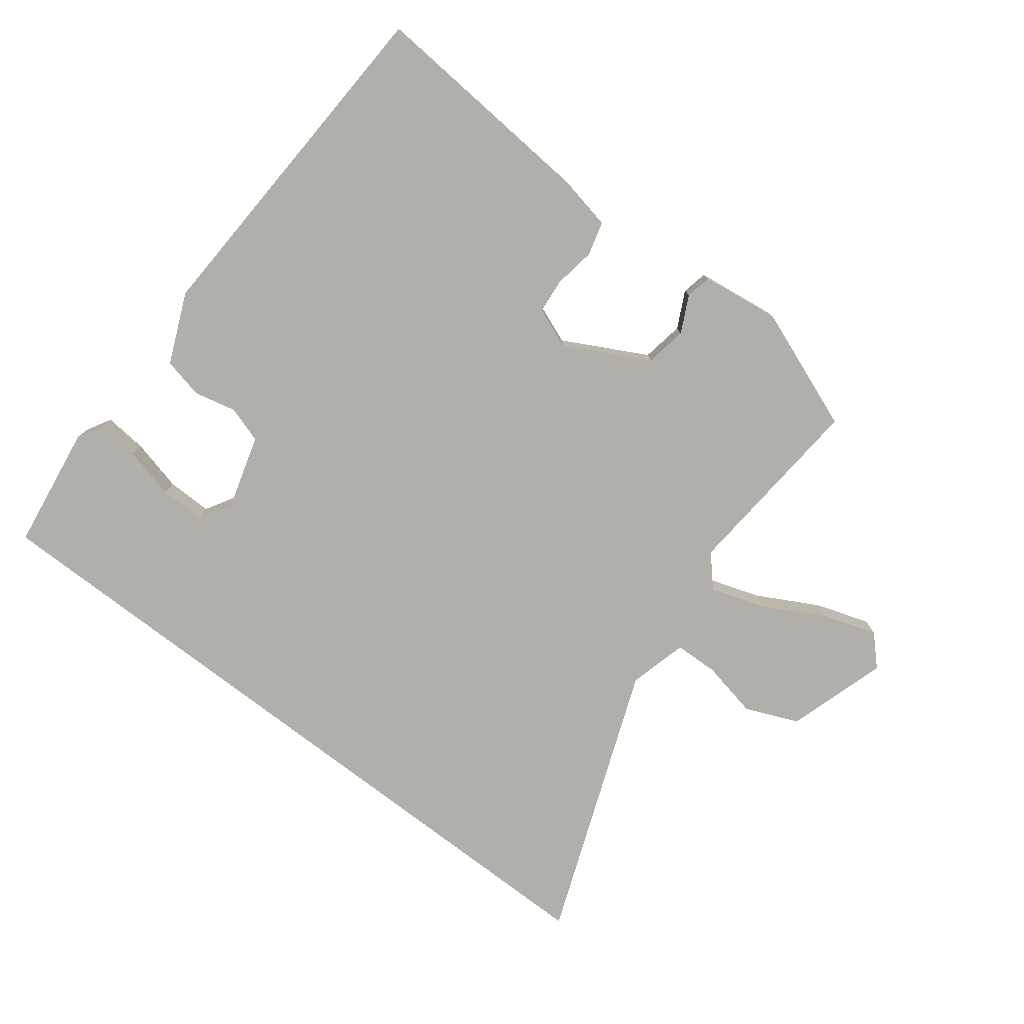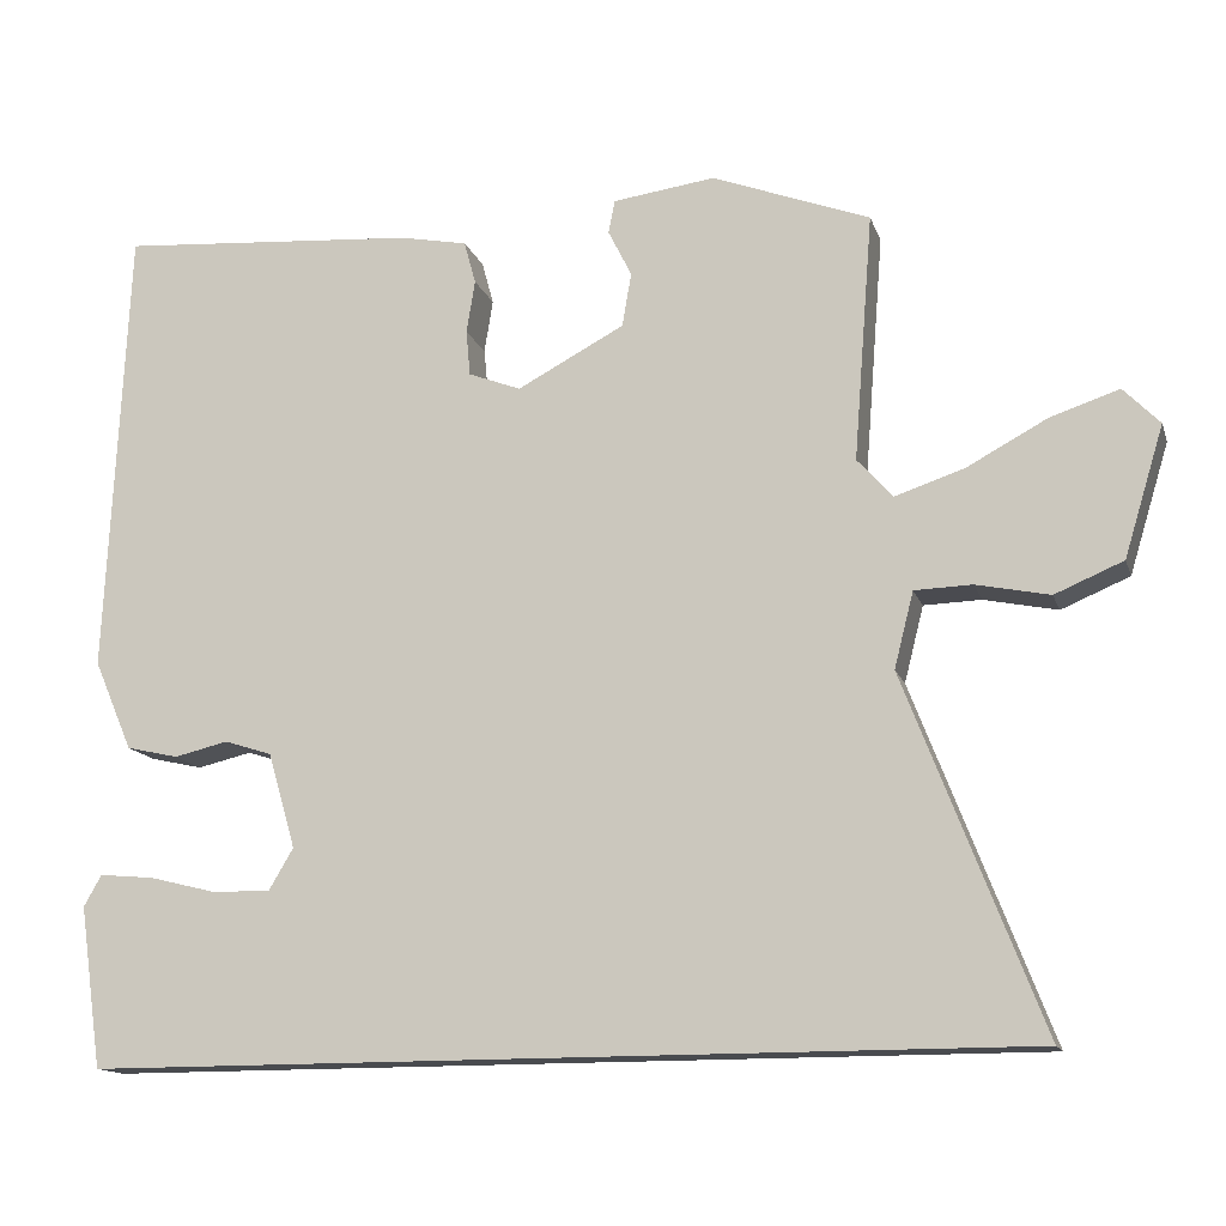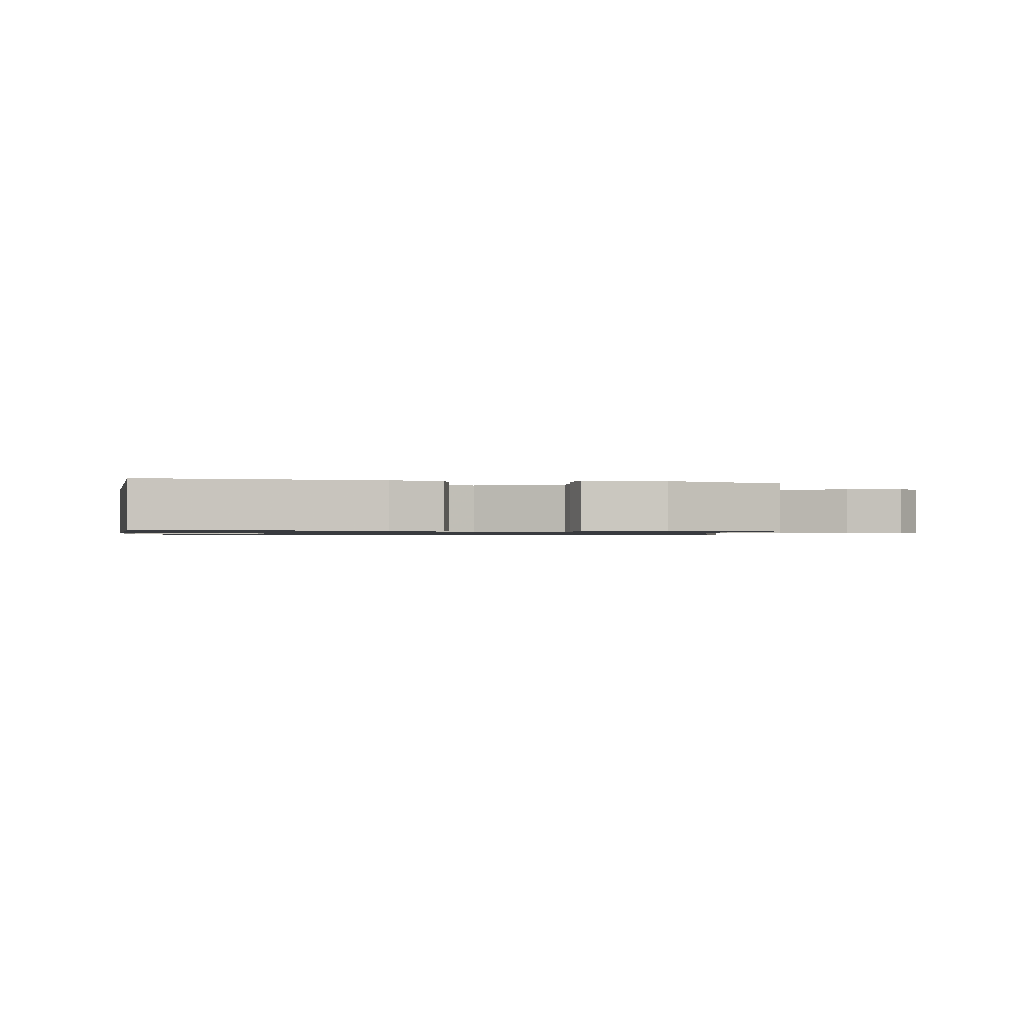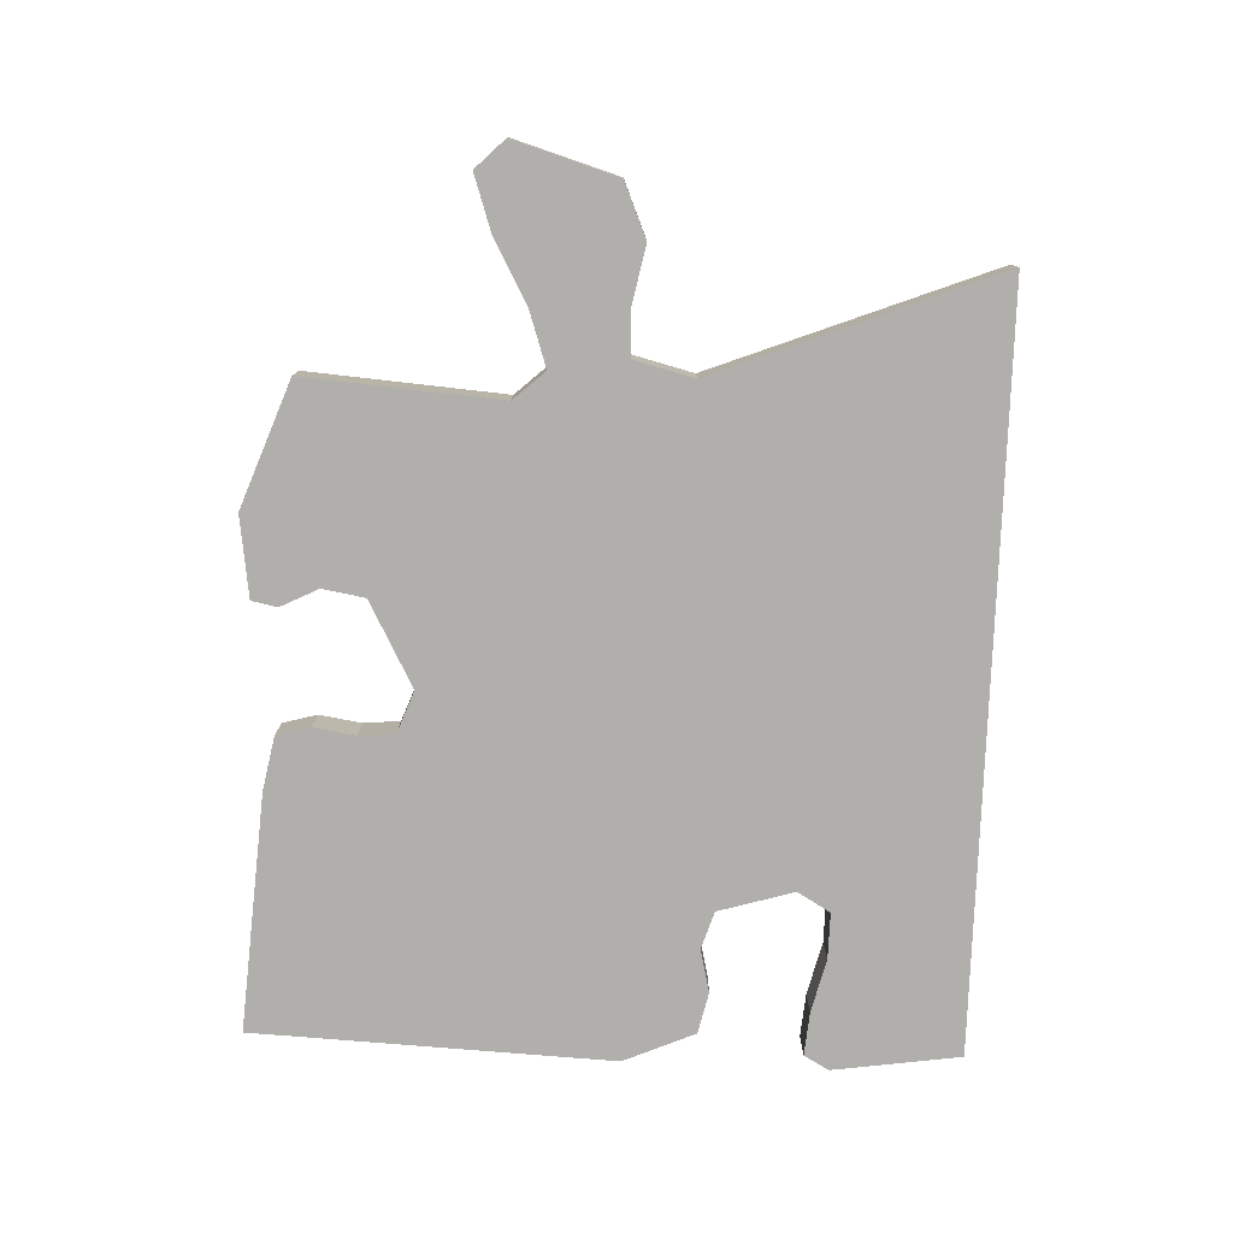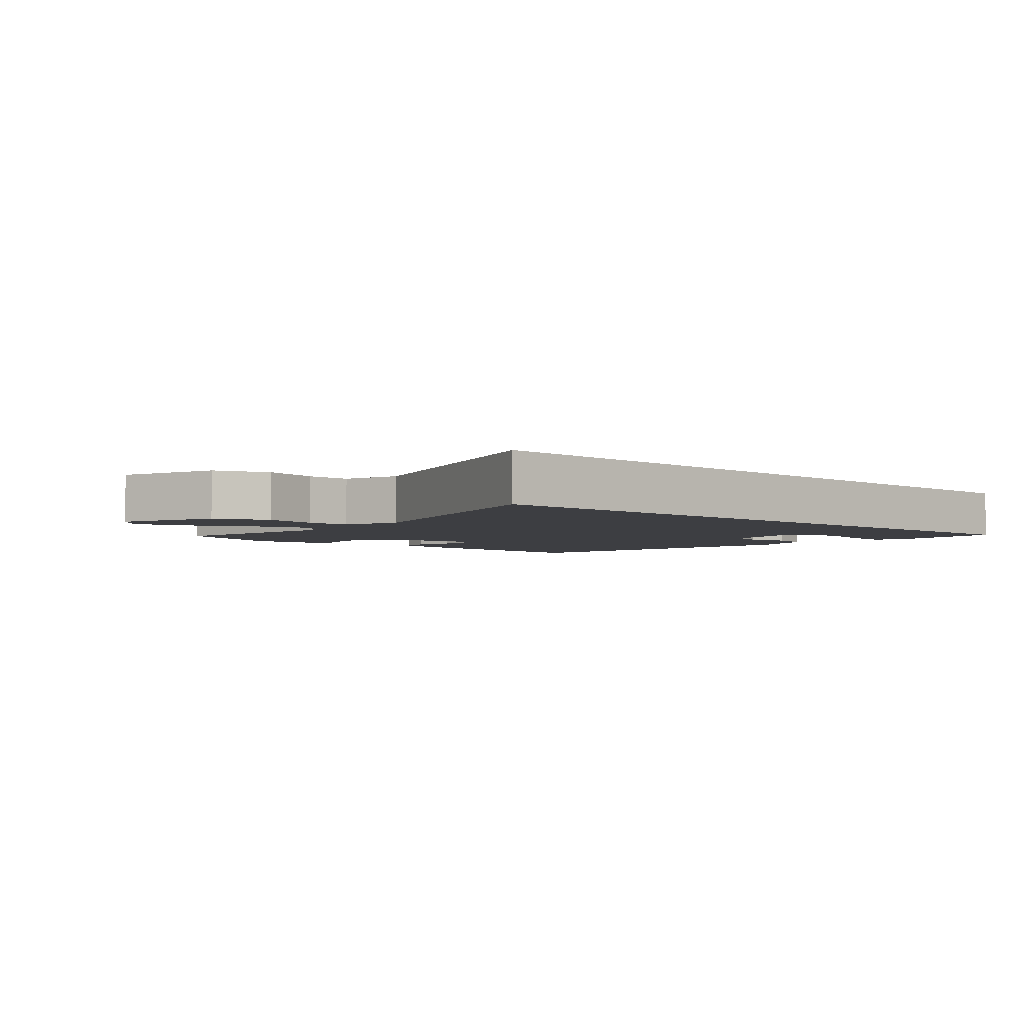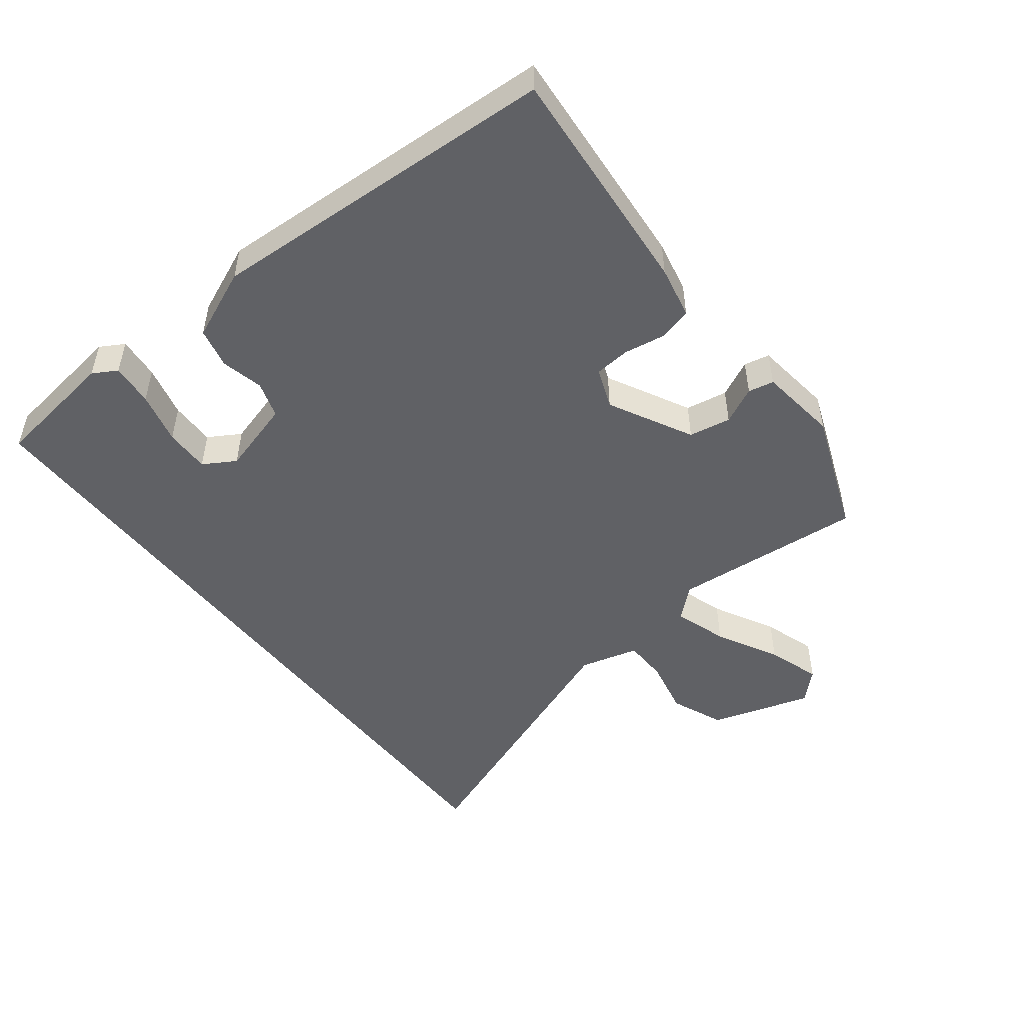
<metadata>
{"format":"obj","ext":"obj","renderer":"f3d","projection":"perspective","resolution":1024,"background":"white","views":[{"elev":-78.0,"azim":-37.5,"up":"+Y"},{"elev":-14.2,"azim":15.4,"up":"+Z"},{"elev":-1.0,"azim":-9.8,"up":"+Y"},{"elev":-78.1,"azim":88.0,"up":"+Y"},{"elev":-3.6,"azim":136.0,"up":"+Y"},{"elev":-49.4,"azim":-52.5,"up":"+Y"}]}
</metadata>
<code>
v -0.434 0.07 0.524
v -0.078 0.07 0.497
v 0.002 0.07 0.481
v 0.016 0.07 0.43
v 0.006 0.07 0.367
v 0.011 0.07 0.313
v 0.073 0.07 0.289
v 0.2 0.07 0.356
v 0.211 0.07 0.42
v 0.183 0.07 0.476
v 0.191 0.07 0.515
v 0.312 0.07 0.531
v 0.499 0.07 0.46
v 0.476 0.07 0.167
v 0.518 0.07 0.12
v 0.6 0.07 0.147
v 0.695 0.07 0.198
v 0.777 0.07 0.225
v 0.82 0.07 0.181
v 0.773 0.07 0.027
v 0.692 0.07 -0.007
v 0.605 0.07 0.011
v 0.537 0.07 0.009
v 0.514 0.07 -0.081
v 0.676 0.07 -0.5
v -0.435 0.07 -0.5
v -0.462 0.07 -0.309
v -0.441 0.07 -0.272
v -0.376 0.07 -0.278
v -0.296 0.07 -0.298
v -0.227 0.07 -0.299
v -0.198 0.07 -0.25
v -0.231 0.07 -0.137
v -0.287 0.07 -0.119
v -0.351 0.07 -0.134
v -0.413 0.07 -0.12
v -0.459 0.07 -0.013
v -0.434 0 0.524
v -0.078 0 0.497
v 0.002 0 0.481
v 0.016 0 0.43
v 0.006 0 0.367
v 0.011 0 0.313
v 0.073 0 0.289
v 0.2 0 0.356
v 0.211 0 0.42
v 0.183 0 0.476
v 0.191 0 0.515
v 0.312 0 0.531
v 0.499 0 0.46
v 0.476 0 0.167
v 0.518 0 0.12
v 0.6 0 0.147
v 0.695 0 0.198
v 0.777 0 0.225
v 0.82 0 0.181
v 0.773 0 0.027
v 0.692 0 -0.007
v 0.605 0 0.011
v 0.537 0 0.009
v 0.514 0 -0.081
v 0.676 0 -0.5
v -0.435 0 -0.5
v -0.462 0 -0.309
v -0.441 0 -0.272
v -0.376 0 -0.278
v -0.296 0 -0.298
v -0.227 0 -0.299
v -0.198 0 -0.25
v -0.231 0 -0.137
v -0.287 0 -0.119
v -0.351 0 -0.134
v -0.413 0 -0.12
v -0.459 0 -0.013
f 34 35 36 37
f 33 34 37 1
f 27 28 29 30
f 27 30 31
f 26 27 31
f 24 25 26 31
f 23 24 31 32
f 19 20 21 22
f 19 22 23
f 16 17 18 19
f 15 16 19 23
f 14 15 23 32
f 9 10 11 12
f 8 9 12 13
f 7 8 13 14
f 2 3 4 5
f 33 1 2 5
f 33 5 6
f 7 14 32 33
f 6 7 33
f 74 73 72 71
f 38 74 71 70
f 67 66 65 64
f 68 67 64
f 68 64 63
f 68 63 62 61
f 69 68 61 60
f 59 58 57 56
f 60 59 56
f 56 55 54 53
f 60 56 53 52
f 69 60 52 51
f 49 48 47 46
f 50 49 46 45
f 51 50 45 44
f 42 41 40 39
f 42 39 38 70
f 43 42 70
f 70 69 51 44
f 70 44 43
f 1 38 39 2
f 2 39 40 3
f 3 40 41 4
f 4 41 42 5
f 5 42 43 6
f 6 43 44 7
f 7 44 45 8
f 8 45 46 9
f 9 46 47 10
f 10 47 48 11
f 11 48 49 12
f 12 49 50 13
f 13 50 51 14
f 14 51 52 15
f 15 52 53 16
f 16 53 54 17
f 17 54 55 18
f 18 55 56 19
f 19 56 57 20
f 20 57 58 21
f 21 58 59 22
f 22 59 60 23
f 23 60 61 24
f 24 61 62 25
f 25 62 63 26
f 26 63 64 27
f 27 64 65 28
f 28 65 66 29
f 29 66 67 30
f 30 67 68 31
f 31 68 69 32
f 32 69 70 33
f 33 70 71 34
f 34 71 72 35
f 35 72 73 36
f 36 73 74 37
f 37 74 38 1

</code>
